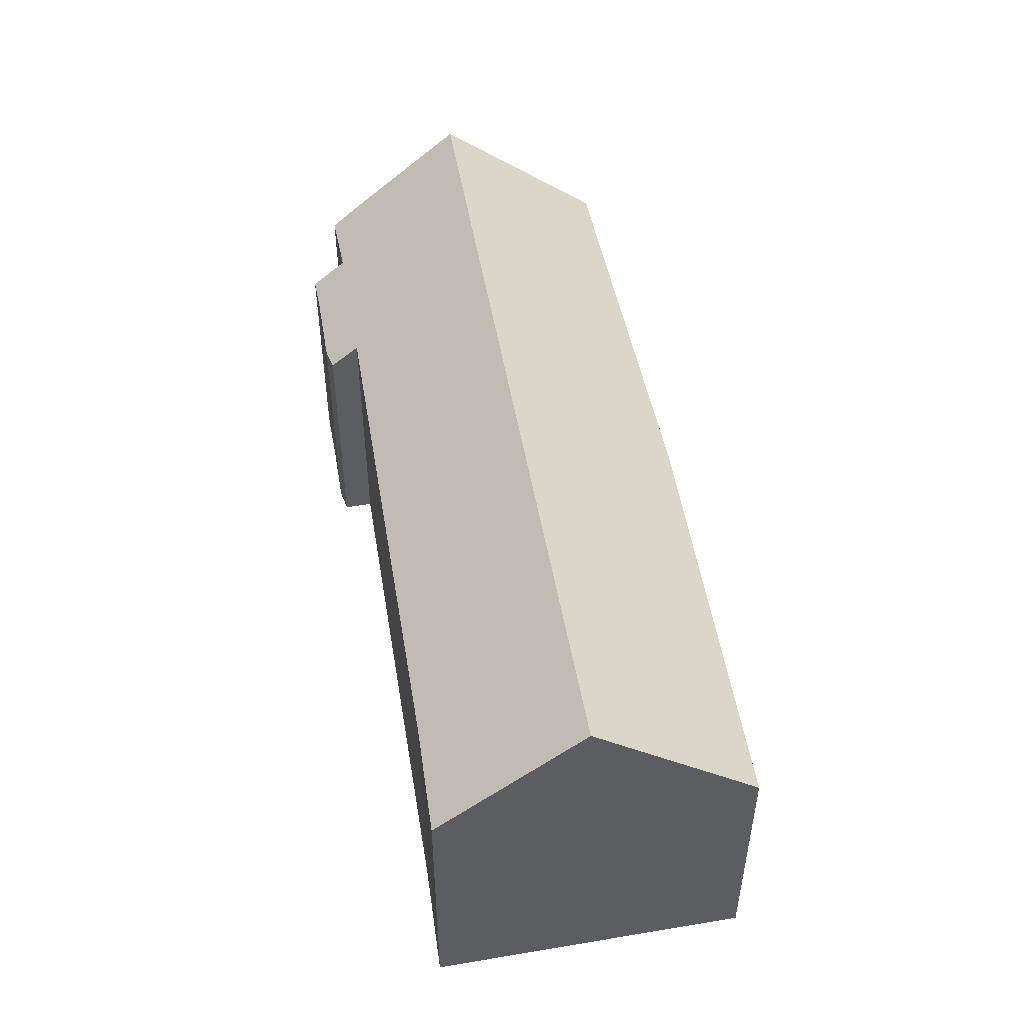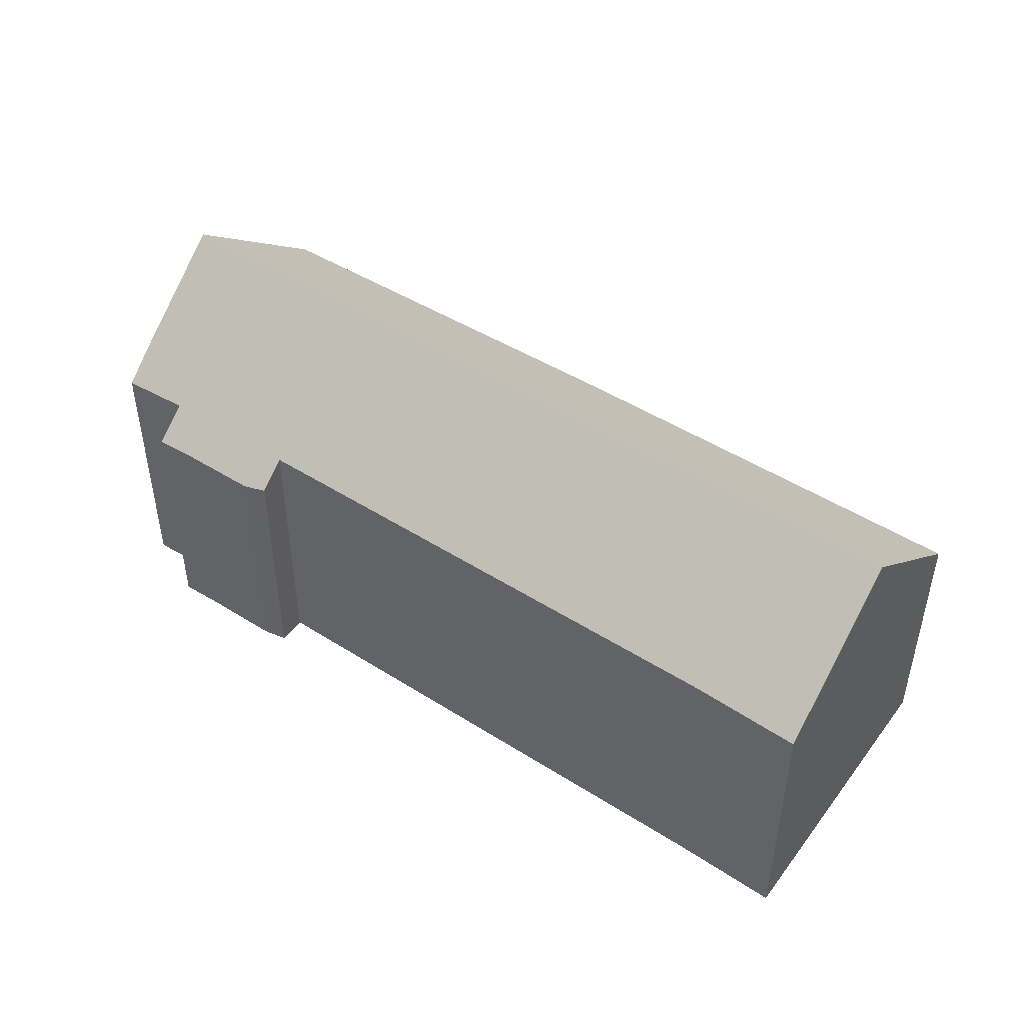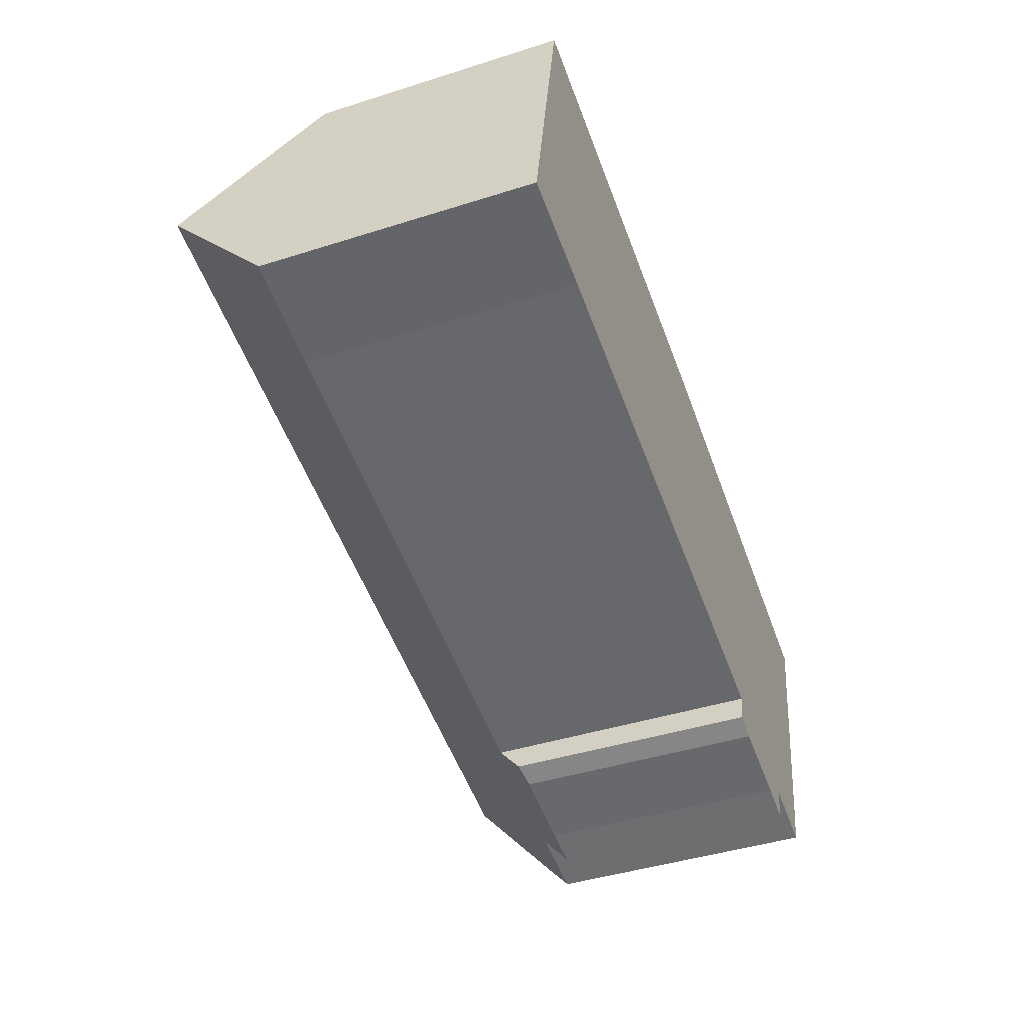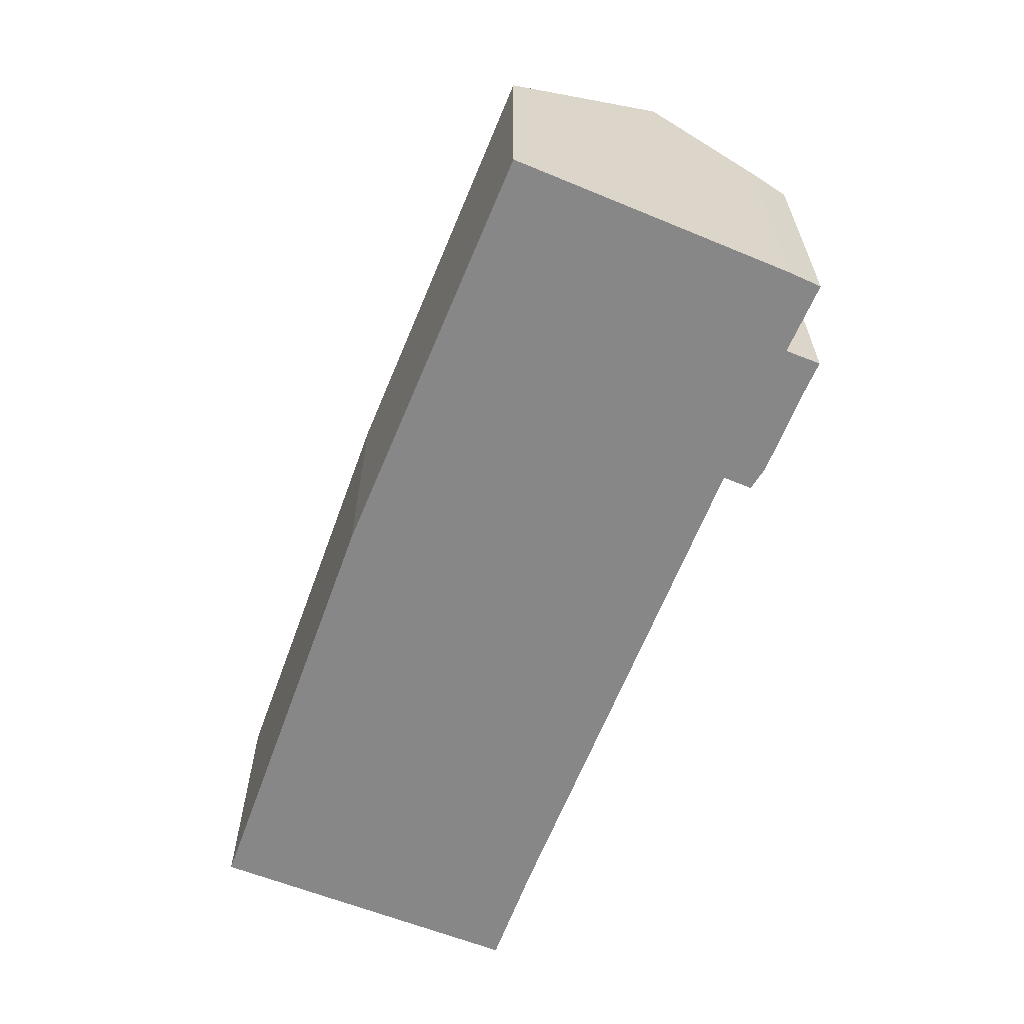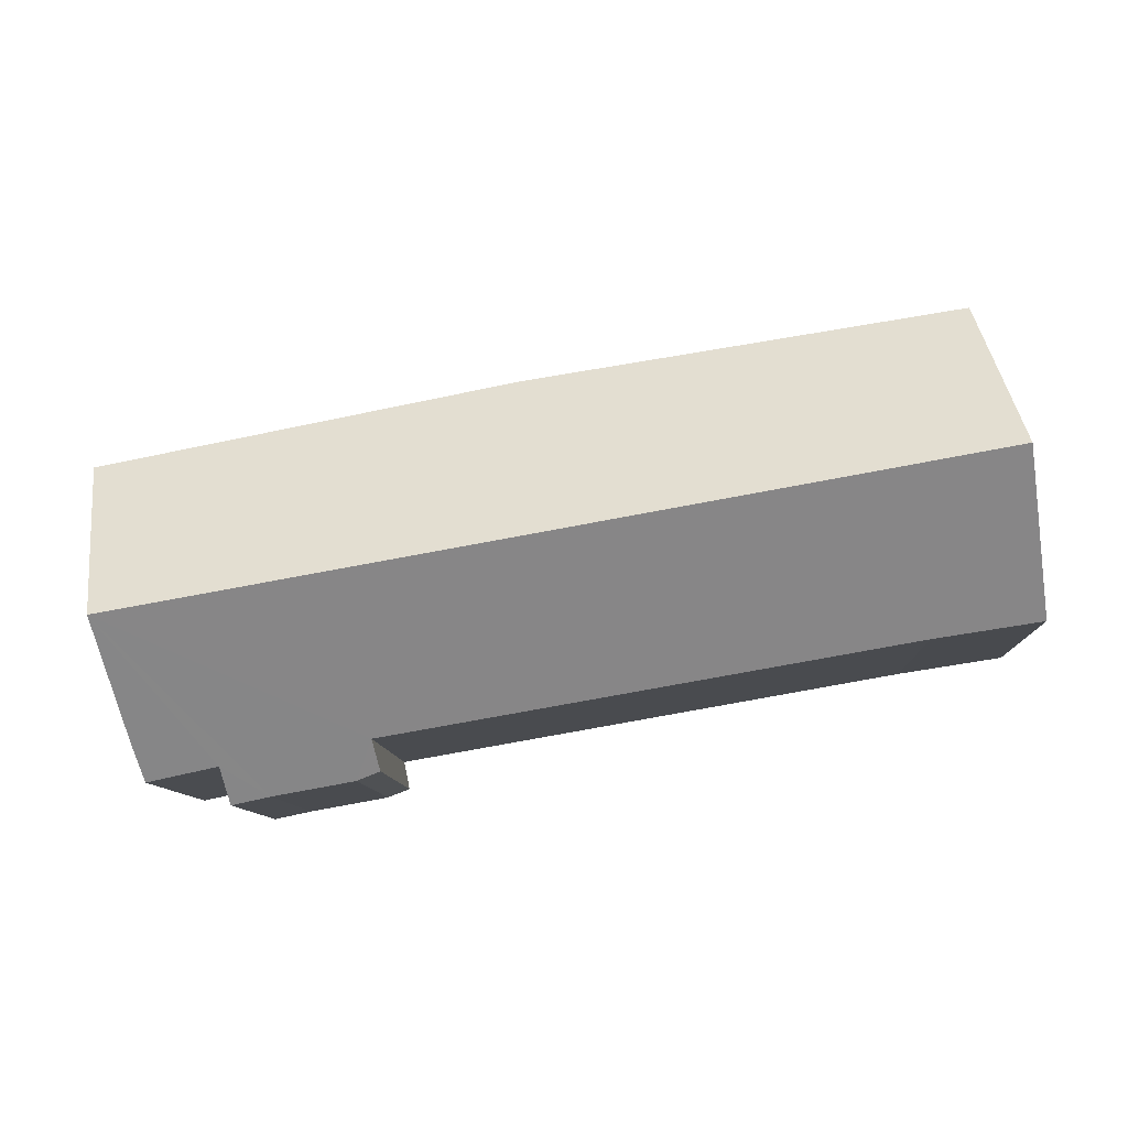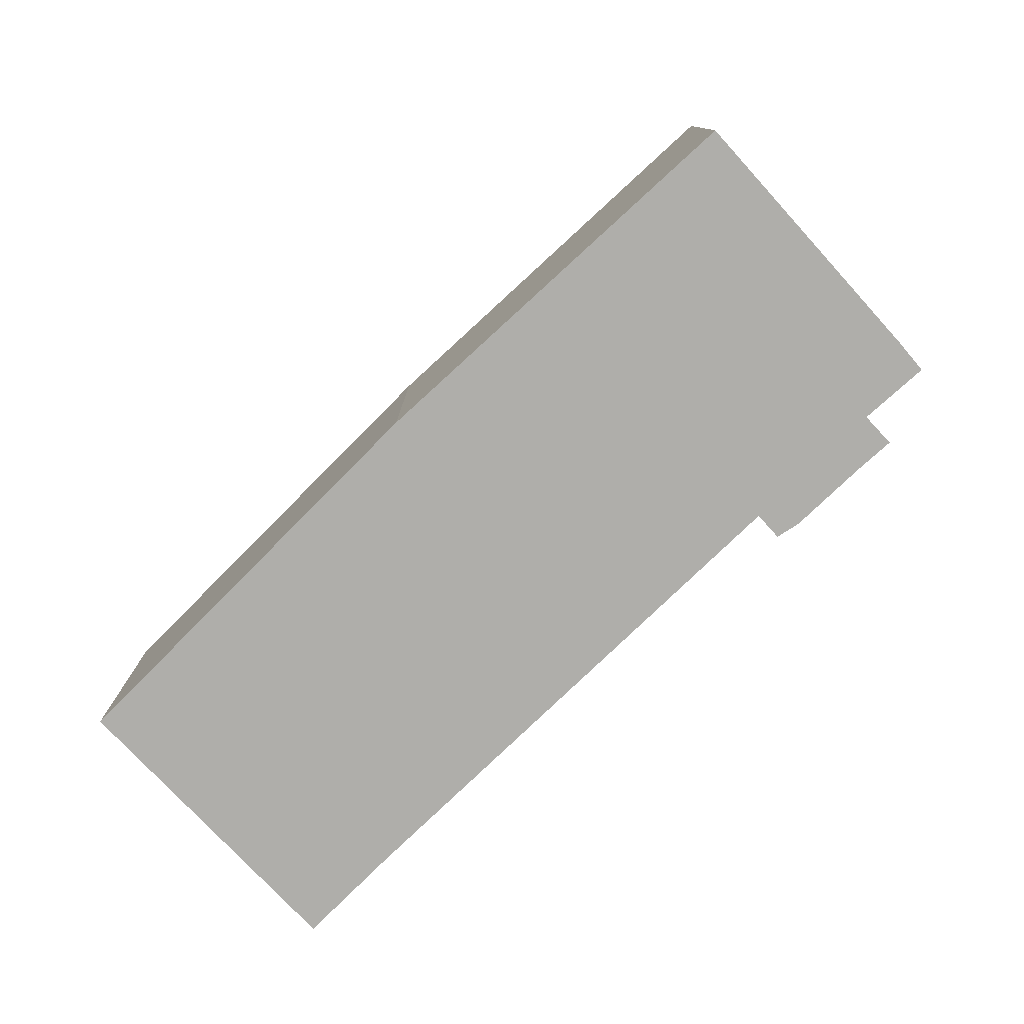
<metadata>
{"format":"obj","ext":"obj","renderer":"f3d","projection":"perspective","resolution":1024,"background":"white","views":[{"elev":49.4,"azim":-89.5,"up":"+Y"},{"elev":46.6,"azim":-134.2,"up":"+Y"},{"elev":-43.5,"azim":-69.5,"up":"+Z"},{"elev":-62.3,"azim":78.9,"up":"+Y"},{"elev":-9.8,"azim":-177.7,"up":"+Z"},{"elev":-77.6,"azim":54.0,"up":"+Y"}]}
</metadata>
<code>
v  0.914 12.63 4.723
v  3.555 8.879 -0.549
v  0 8.815 5.398e-16
v  28.65 12.63 -0.202
v  20.68 8.918 -3.541
v  21.24 8.038 -4.766
v  23.9 8.034 -5.243
v  25.37 8.918 -4.373
v  25.15 8 -5.508
v  27.64 8.855 -4.856
v  27.9 9.715 -3.802
v  20.49 8.16 -4.477
v  1.959 8.27 10.12
v  2.244 8.265 10.08
v  16.11 8.001 7.952
v  16.2 7.999 7.938
v  29.77 8.27 5.182
v  20.68 2.168e-16 -3.541
v  20.49 2.741e-16 -4.477
v  0 0 0
v  1.959 -6.197e-16 10.12
v  0.914 -2.892e-16 4.723
v  3.555 3.362e-17 -0.549
v  25.37 2.678e-16 -4.373
v  27.64 2.973e-16 -4.856
v  21.24 2.918e-16 -4.766
v  23.9 3.21e-16 -5.243
v  25.15 3.373e-16 -5.508
v  2.244 -6.17e-16 10.08
v  16.11 -4.869e-16 7.952
v  16.2 -4.861e-16 7.938
v  29.77 -3.173e-16 5.182
v  27.9 2.328e-16 -3.802
v  28.65 1.237e-17 -0.202
g defaultobject
f 1 2 3
f 2 1 4
f 2 4 5
f 5 4 6
f 6 4 7
f 7 4 8
f 7 8 9
f 8 4 10
f 10 4 11
f 6 12 5
f 13 4 1
f 4 13 14
f 4 14 15
f 4 15 16
f 4 16 17
f 12 18 5
f 18 12 19
f 3 13 1
f 13 3 20
f 13 20 21
f 21 20 22
f 18 2 5
f 2 18 23
f 23 3 2
f 3 23 20
f 10 24 8
f 24 10 25
f 6 19 12
f 19 6 26
f 9 27 7
f 27 9 28
f 7 26 6
f 26 7 27
f 21 14 13
f 14 21 15
f 15 21 29
f 15 29 30
f 15 30 16
f 16 30 31
f 16 32 17
f 32 16 31
f 17 11 4
f 11 17 32
f 11 32 33
f 33 32 34
f 33 10 11
f 10 33 25
f 24 9 8
f 9 24 28
f 26 18 19
f 23 22 20
f 22 23 21
f 21 23 29
f 29 23 30
f 30 23 18
f 30 18 31
f 31 18 32
f 32 18 26
f 32 26 27
f 32 27 24
f 24 27 28
f 32 24 25
f 32 25 33
f 32 33 34

</code>
